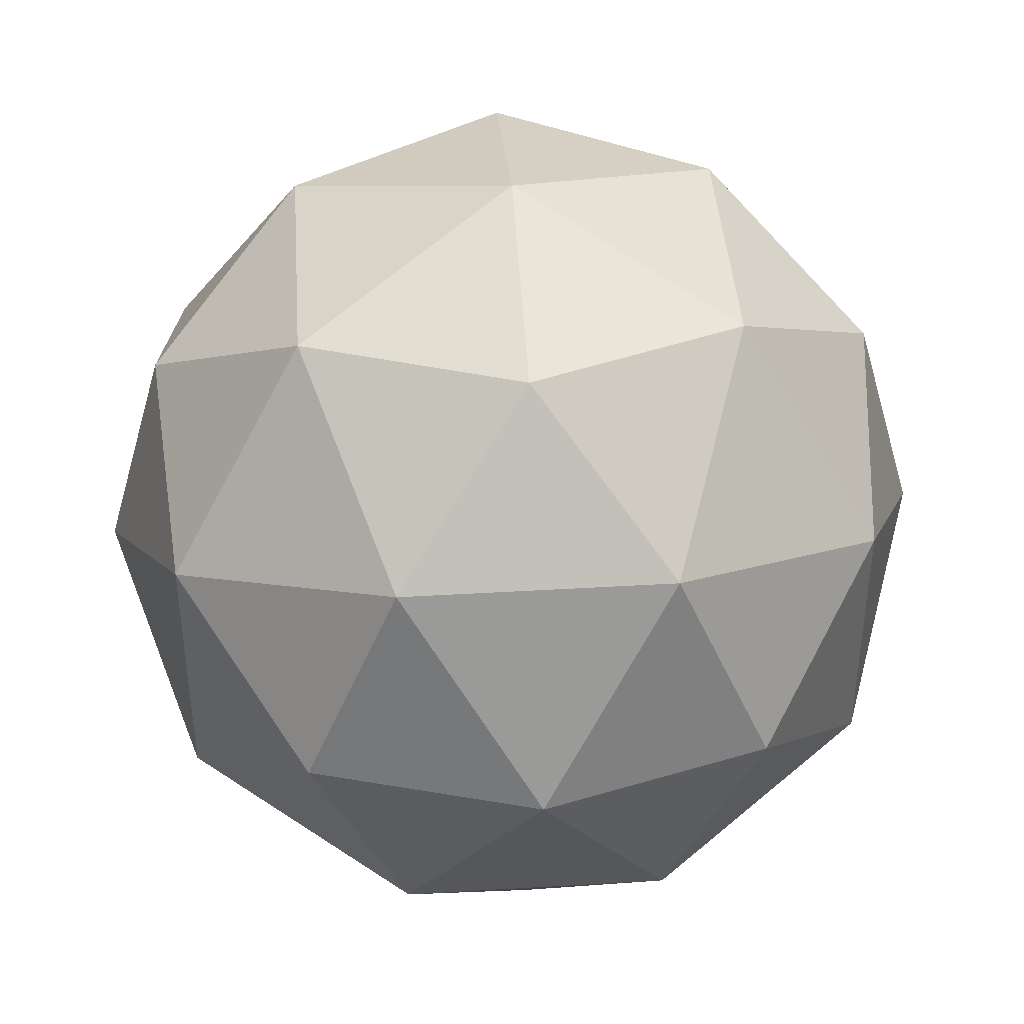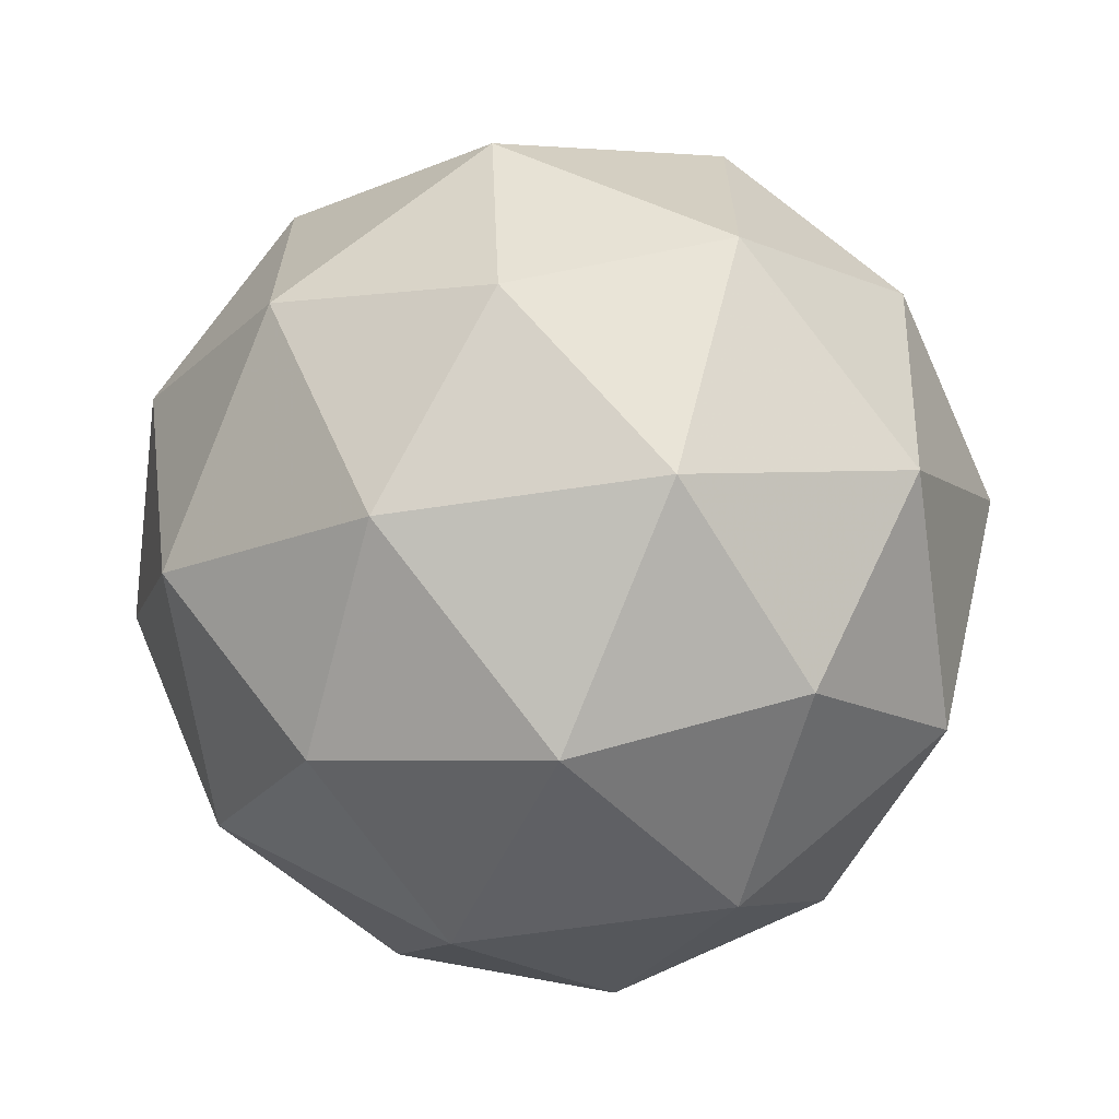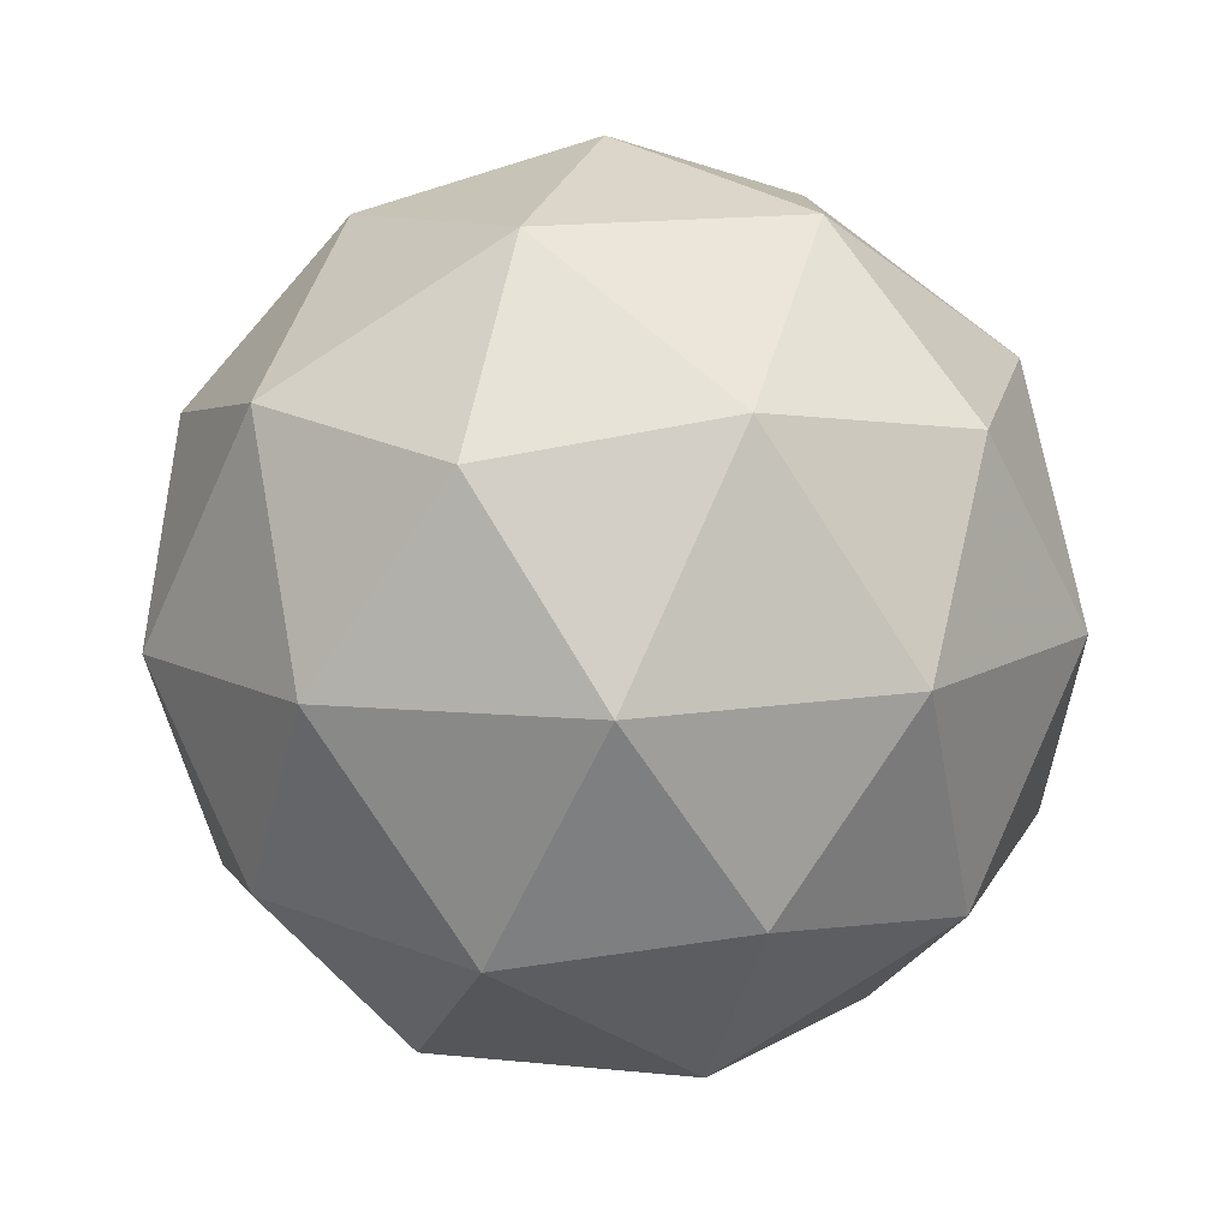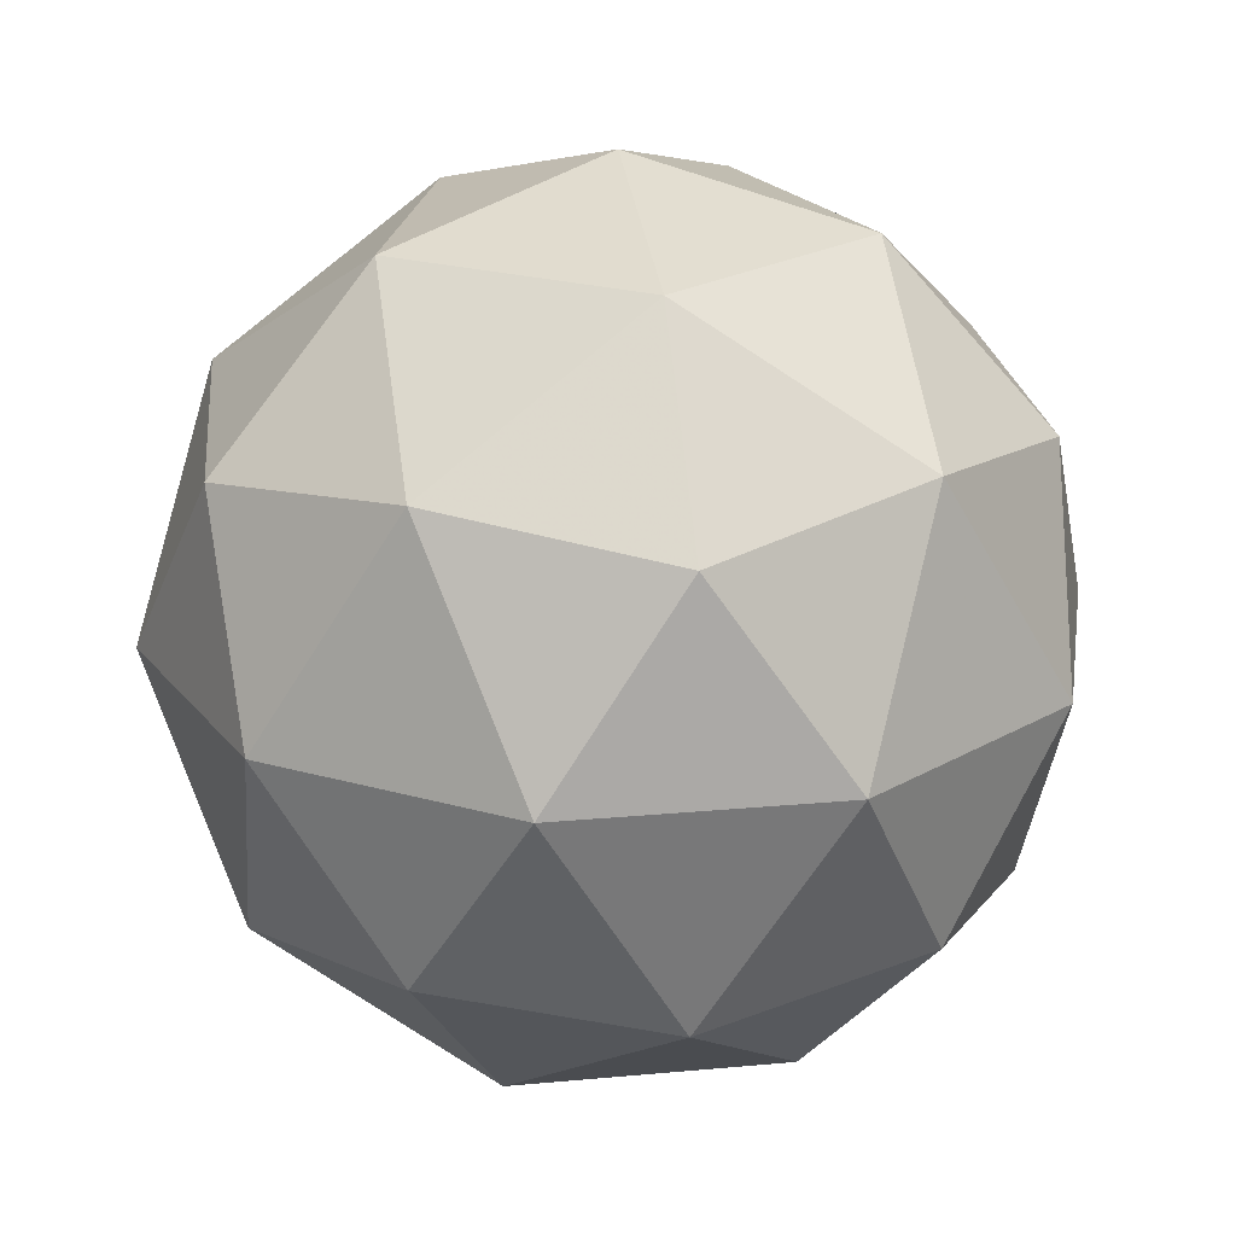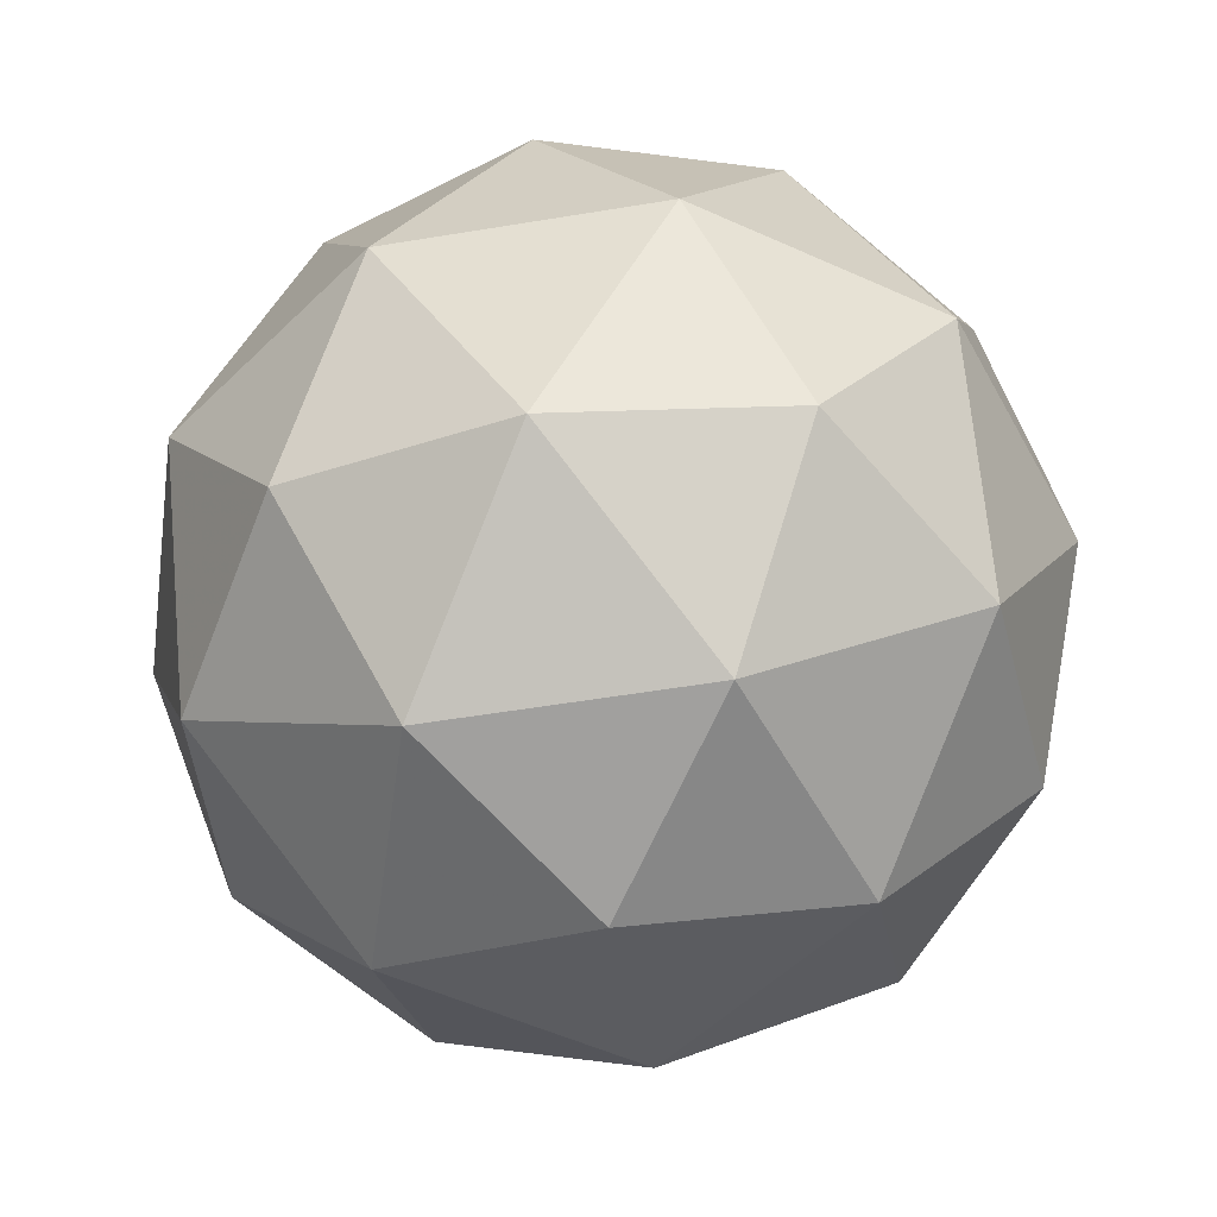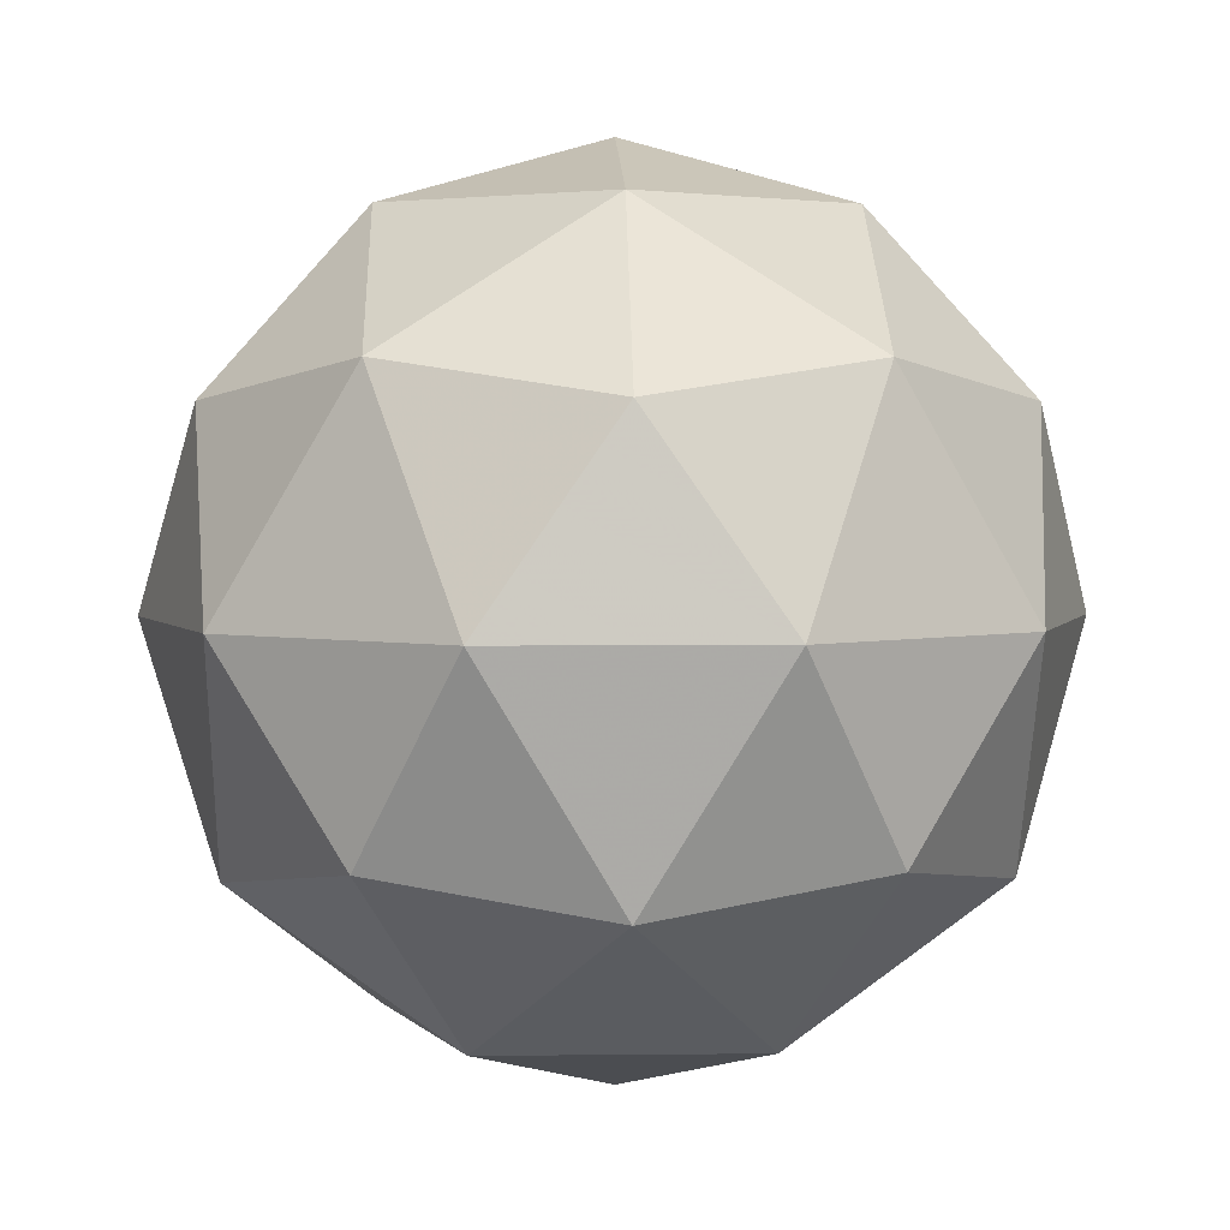
<metadata>
{"format":"obj","ext":"obj","renderer":"f3d","projection":"perspective","resolution":1024,"background":"white","views":[{"elev":42.1,"azim":144.2,"up":"+Z"},{"elev":-66.3,"azim":66.7,"up":"+Z"},{"elev":-79.1,"azim":1.2,"up":"+Z"},{"elev":22.0,"azim":-63.3,"up":"+Y"},{"elev":-53.3,"azim":28.1,"up":"+Y"},{"elev":3.3,"azim":15.8,"up":"+Y"}]}
</metadata>
<code>
g AVAR-i8-g97-s1342
v 6907 -3457 -320.7
v 6996 -3425 -255.8
v 6873 -3425 -215.7
v 7059 -3341 -210.3
v 7085 -3357 -320.7
v 6796 -3425 -320.7
v 6873 -3425 -425.7
v 6996 -3425 -385.6
v 7107 -3247 -255.8
v 6849 -3341 -142
v 6962 -3357 -150.8
v 6907 -3247 -110.7
v 6719 -3341 -320.7
v 6762 -3357 -215.7
v 6707 -3247 -255.8
v 6849 -3341 -499.3
v 6762 -3357 -425.7
v 6783 -3247 -490.6
v 7059 -3341 -431.1
v 6962 -3357 -490.6
v 7030 -3247 -490.6
v 7030 -3247 -150.8
v 6783 -3247 -150.8
v 6707 -3247 -385.6
v 6907 -3247 -530.7
v 7107 -3247 -385.6
v 6965 -3153 -142
v 7051 -3136 -215.7
v 6941 -3068 -215.7
v 6755 -3153 -210.3
v 6852 -3136 -150.8
v 6818 -3068 -255.8
v 6755 -3153 -431.1
v 6728 -3136 -320.7
v 6818 -3068 -385.6
v 6965 -3153 -499.3
v 6852 -3136 -490.6
v 6941 -3068 -425.7
v 7095 -3153 -320.7
v 7051 -3136 -425.7
v 7017 -3068 -320.7
v 6907 -3037 -320.7
f 1 2 3
f 4 2 5
f 1 3 6
f 1 6 7
f 1 7 8
f 4 5 9
f 10 11 12
f 13 14 15
f 16 17 18
f 19 20 21
f 4 9 22
f 10 12 23
f 13 15 24
f 16 18 25
f 19 21 26
f 27 28 29
f 30 31 32
f 33 34 35
f 36 37 38
f 39 40 41
f 41 38 42
f 41 40 38
f 40 36 38
f 38 35 42
f 38 37 35
f 37 33 35
f 35 32 42
f 35 34 32
f 34 30 32
f 32 29 42
f 32 31 29
f 31 27 29
f 29 41 42
f 29 28 41
f 28 39 41
f 26 40 39
f 26 21 40
f 21 36 40
f 25 37 36
f 25 18 37
f 18 33 37
f 24 34 33
f 24 15 34
f 15 30 34
f 23 31 30
f 23 12 31
f 12 27 31
f 22 28 27
f 22 9 28
f 9 39 28
f 21 25 36
f 21 20 25
f 20 16 25
f 18 24 33
f 18 17 24
f 17 13 24
f 15 23 30
f 15 14 23
f 14 10 23
f 12 22 27
f 12 11 22
f 11 4 22
f 9 26 39
f 9 5 26
f 5 19 26
f 8 20 19
f 8 7 20
f 7 16 20
f 7 17 16
f 7 6 17
f 6 13 17
f 6 14 13
f 6 3 14
f 3 10 14
f 5 8 19
f 5 2 8
f 2 1 8
f 3 11 10
f 3 2 11
f 2 4 11
f 2 4 11

</code>
